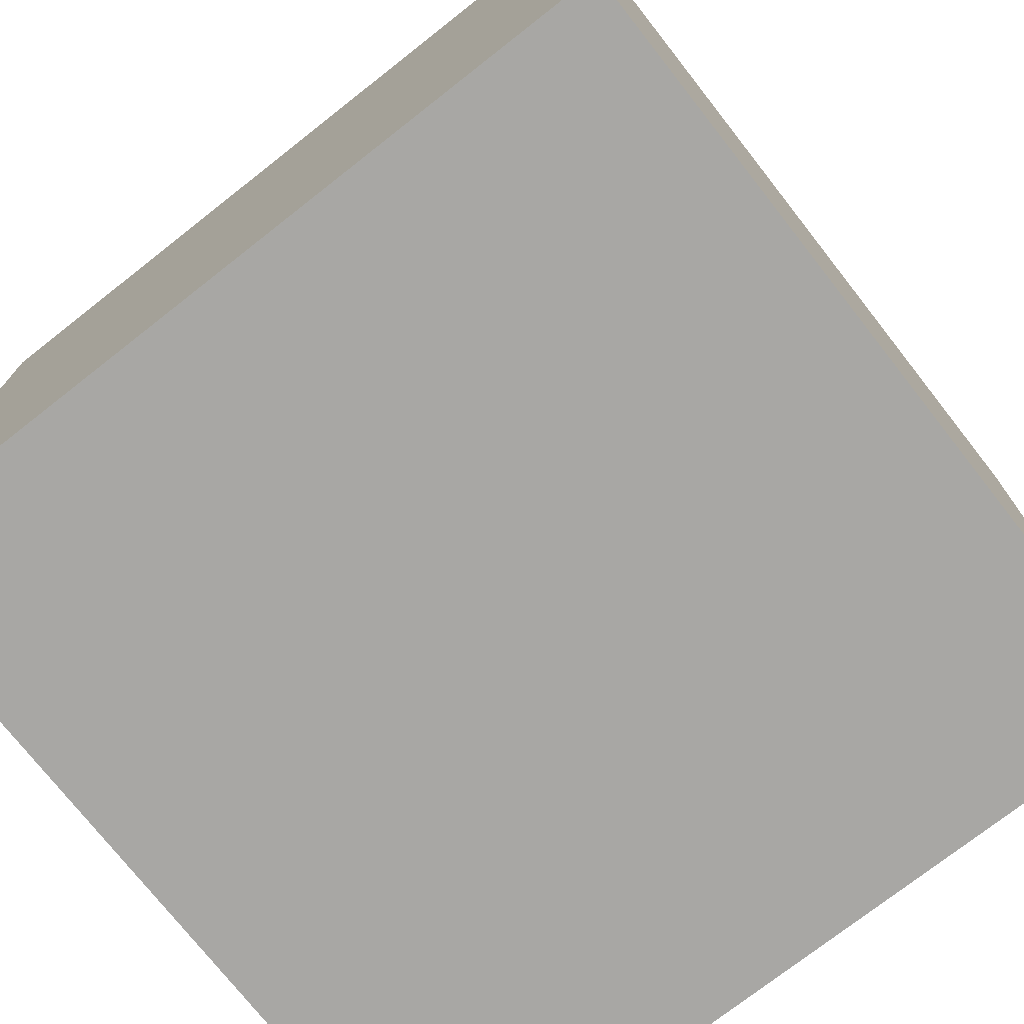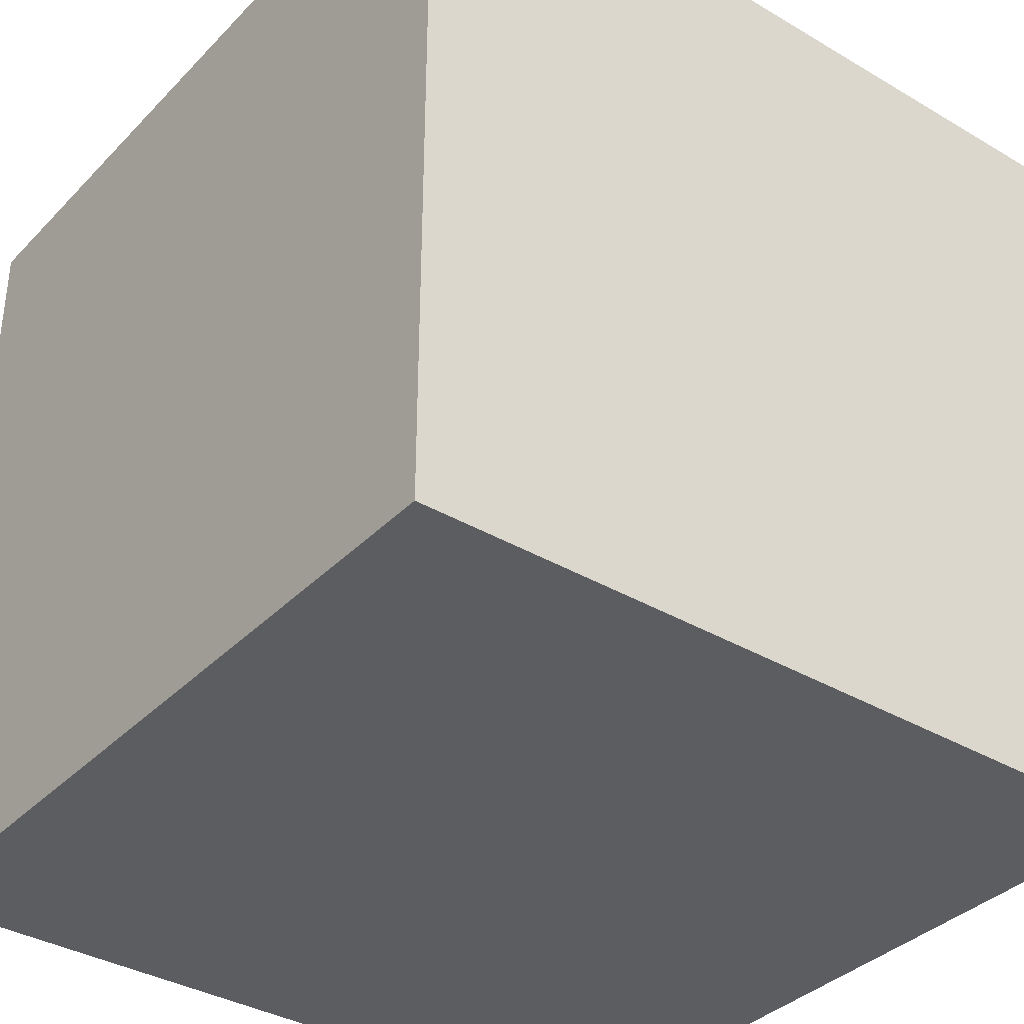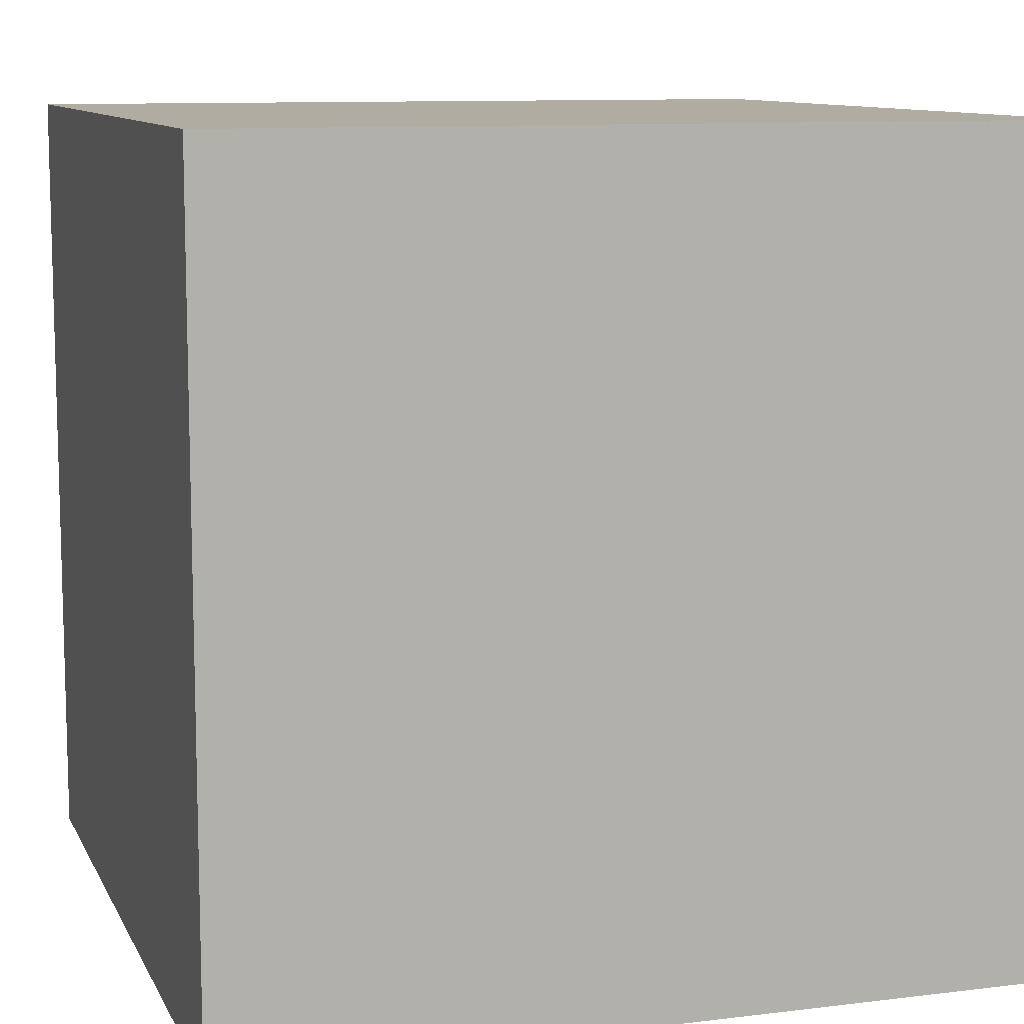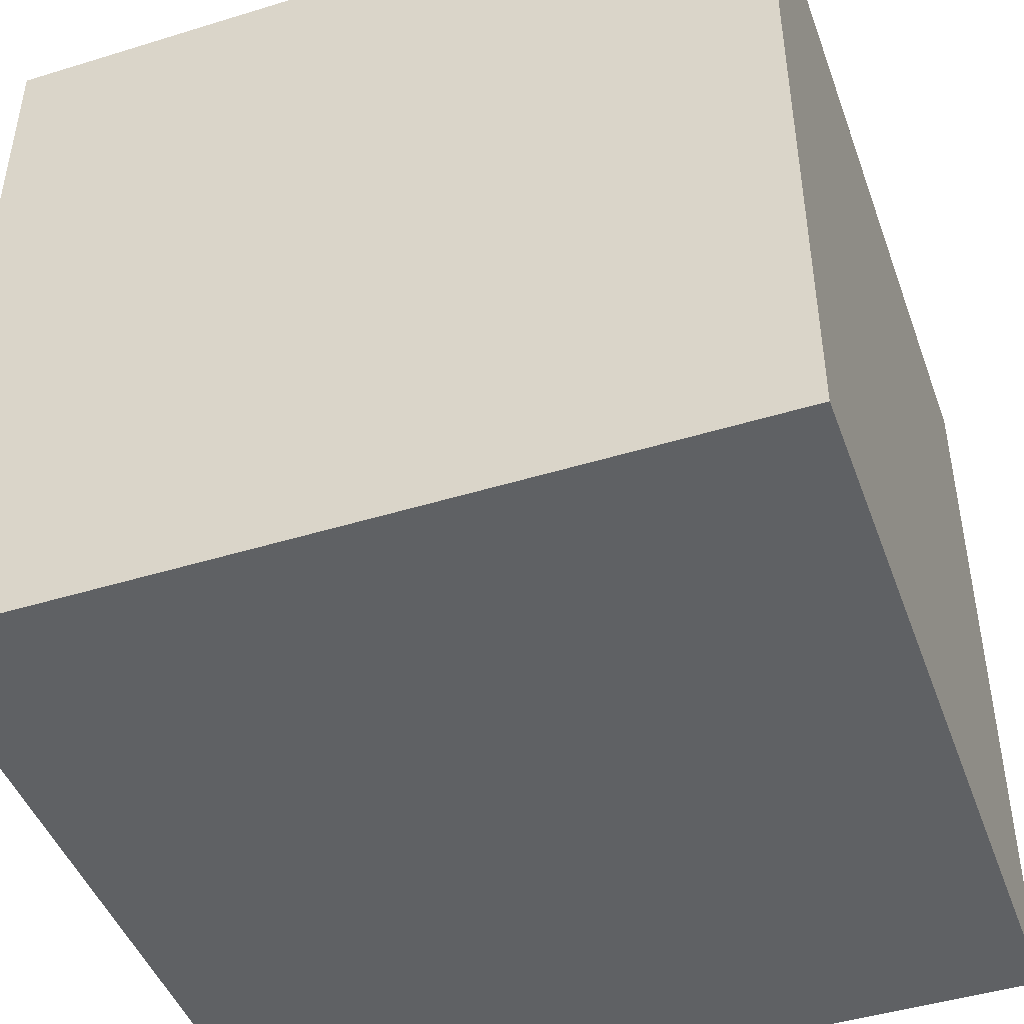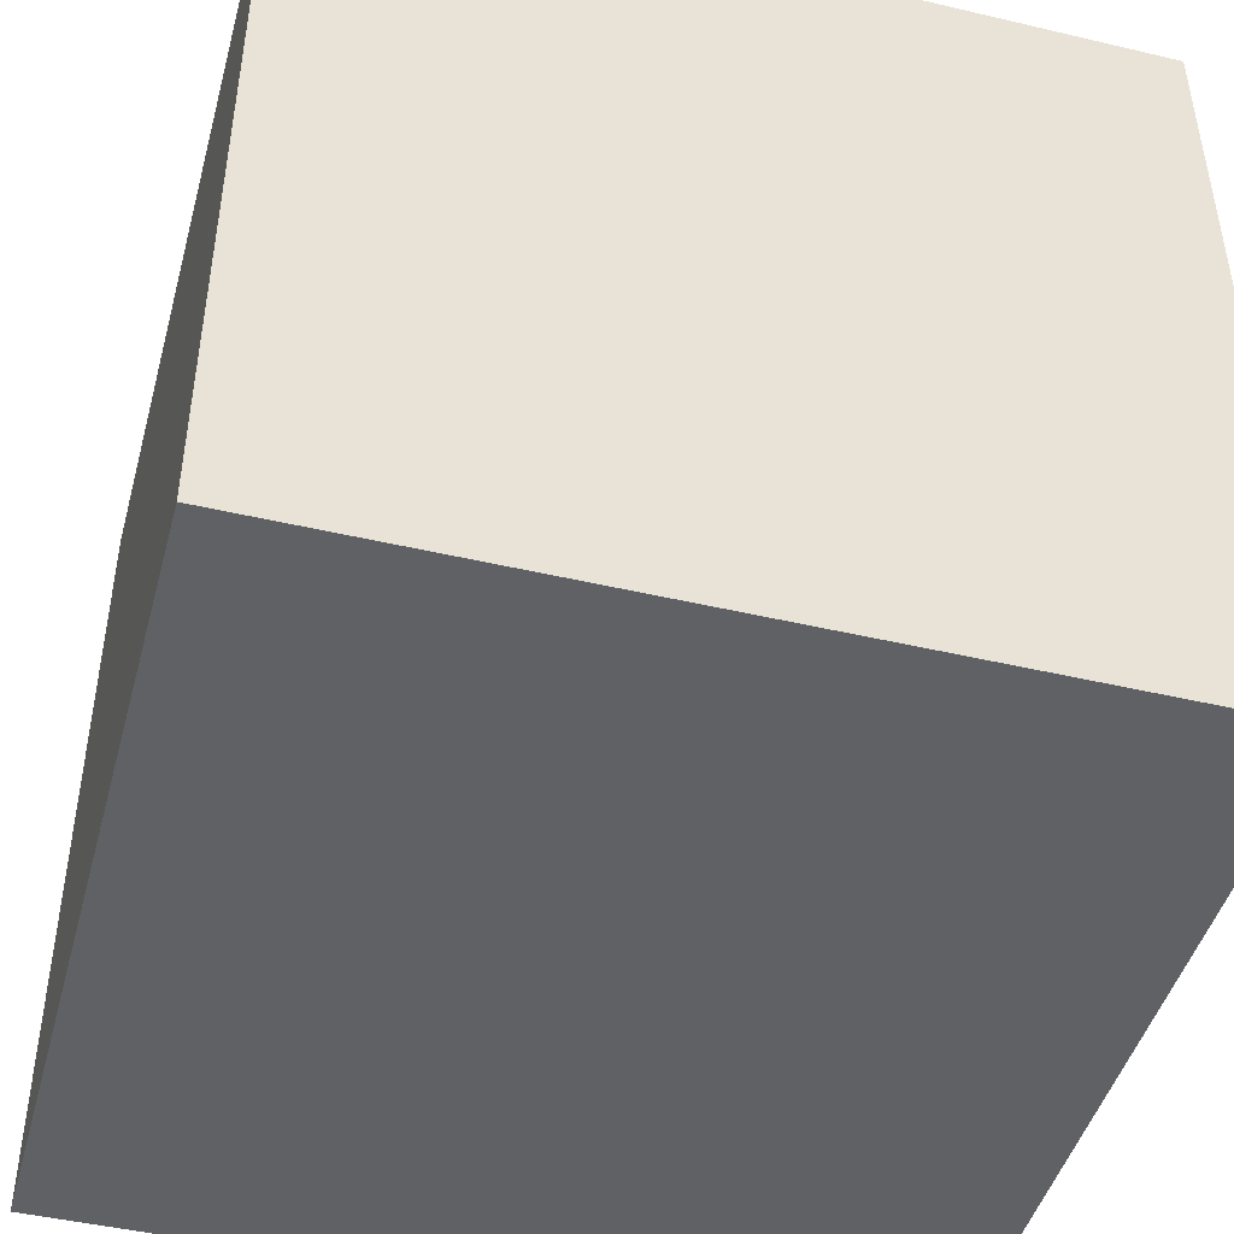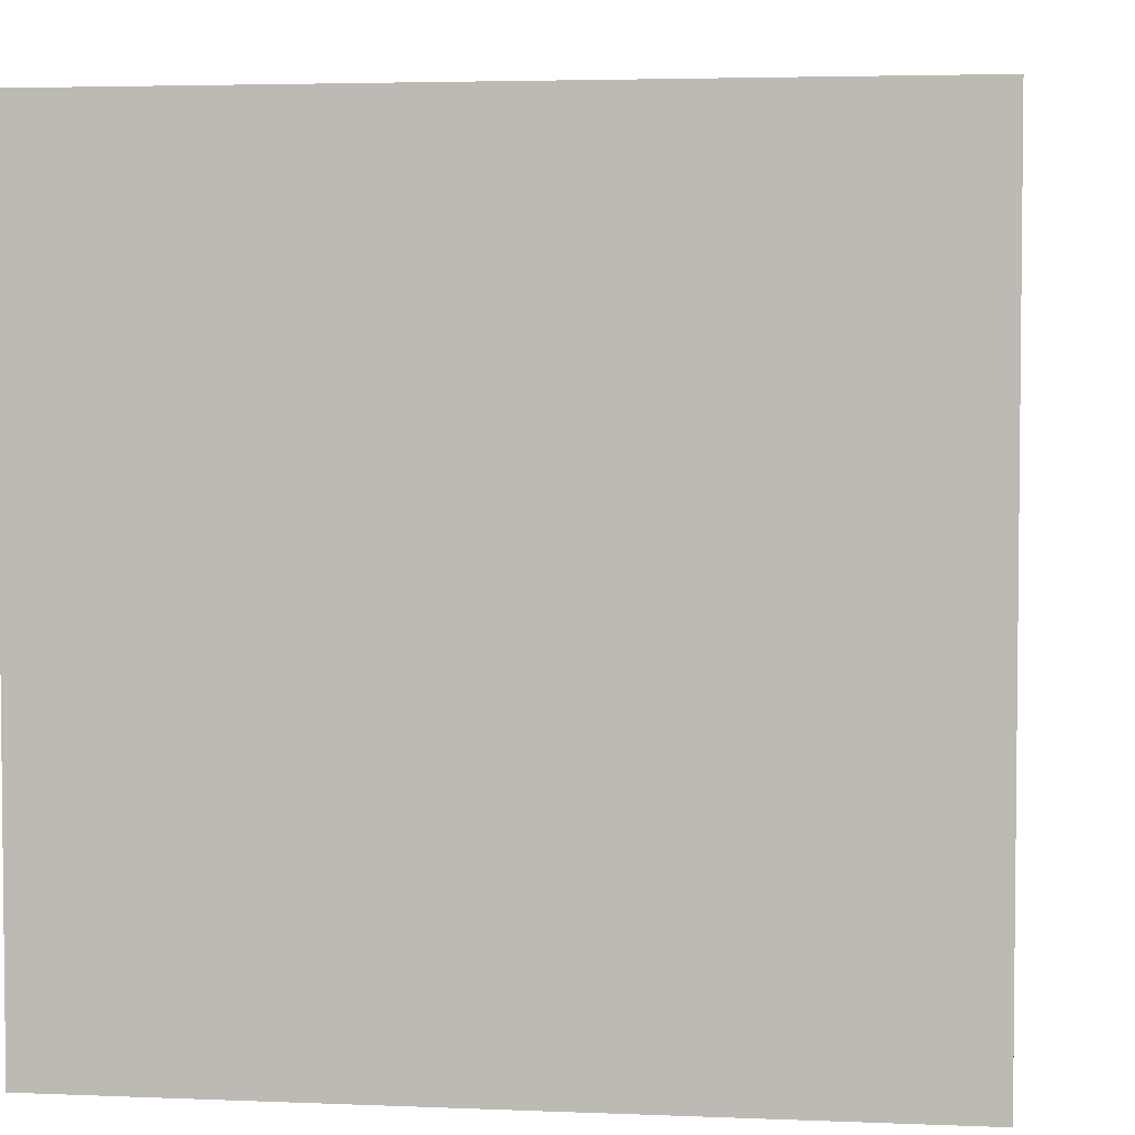
<metadata>
{"format":"obj","ext":"obj","renderer":"f3d","projection":"perspective","resolution":1024,"background":"white","views":[{"elev":-74.6,"azim":-141.9,"up":"+Z"},{"elev":-36.2,"azim":-127.6,"up":"+Y"},{"elev":10.2,"azim":72.6,"up":"+Y"},{"elev":-45.6,"azim":-160.5,"up":"+Z"},{"elev":-45.9,"azim":-15.1,"up":"+Z"},{"elev":3.8,"azim":-172.1,"up":"+Y"}]}
</metadata>
<code>
o Cube
v 1 -1 -1
v 1 -1 1
v -1 -1 1
v -1 -1 -1
v 1 1 -1
v 1 1 1
v -1 1 1
v -1 1 -1
f 1 2 3
f 1 3 4
f 5 8 7
f 5 7 6
f 1 5 6
f 1 6 2
f 2 6 7
f 2 7 3
f 3 7 8
f 3 8 4
f 5 1 4
f 5 4 8

</code>
